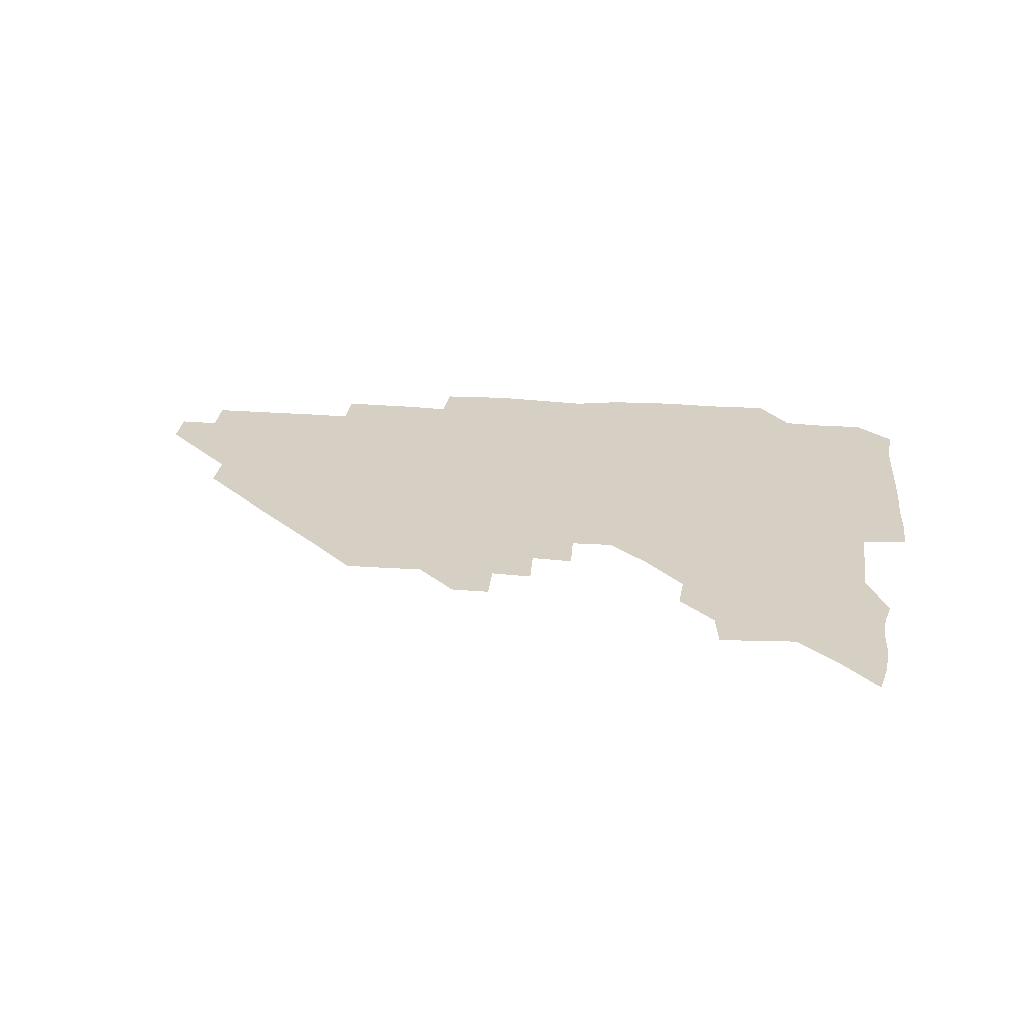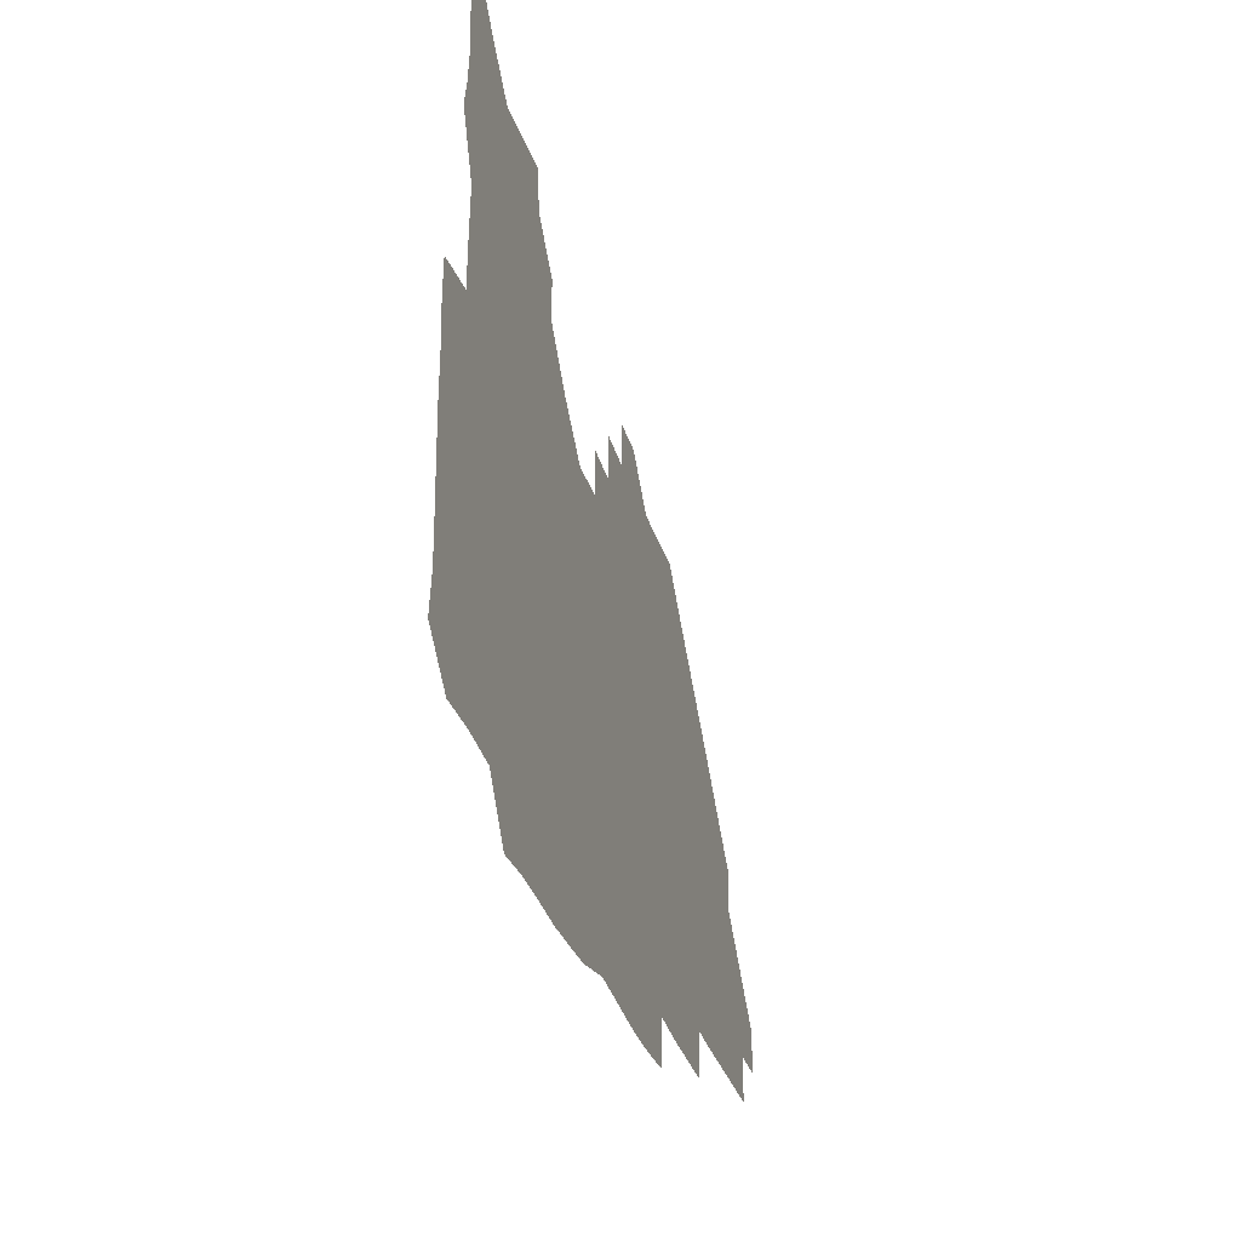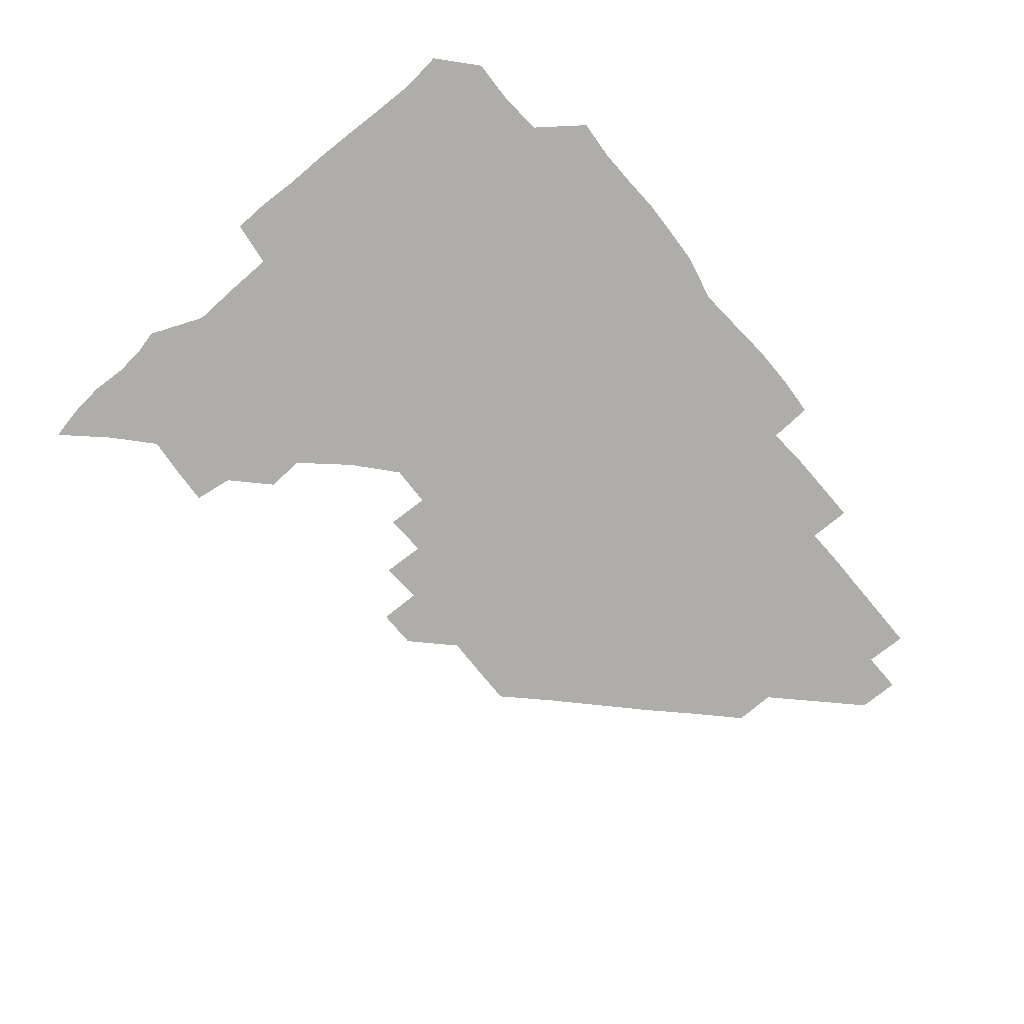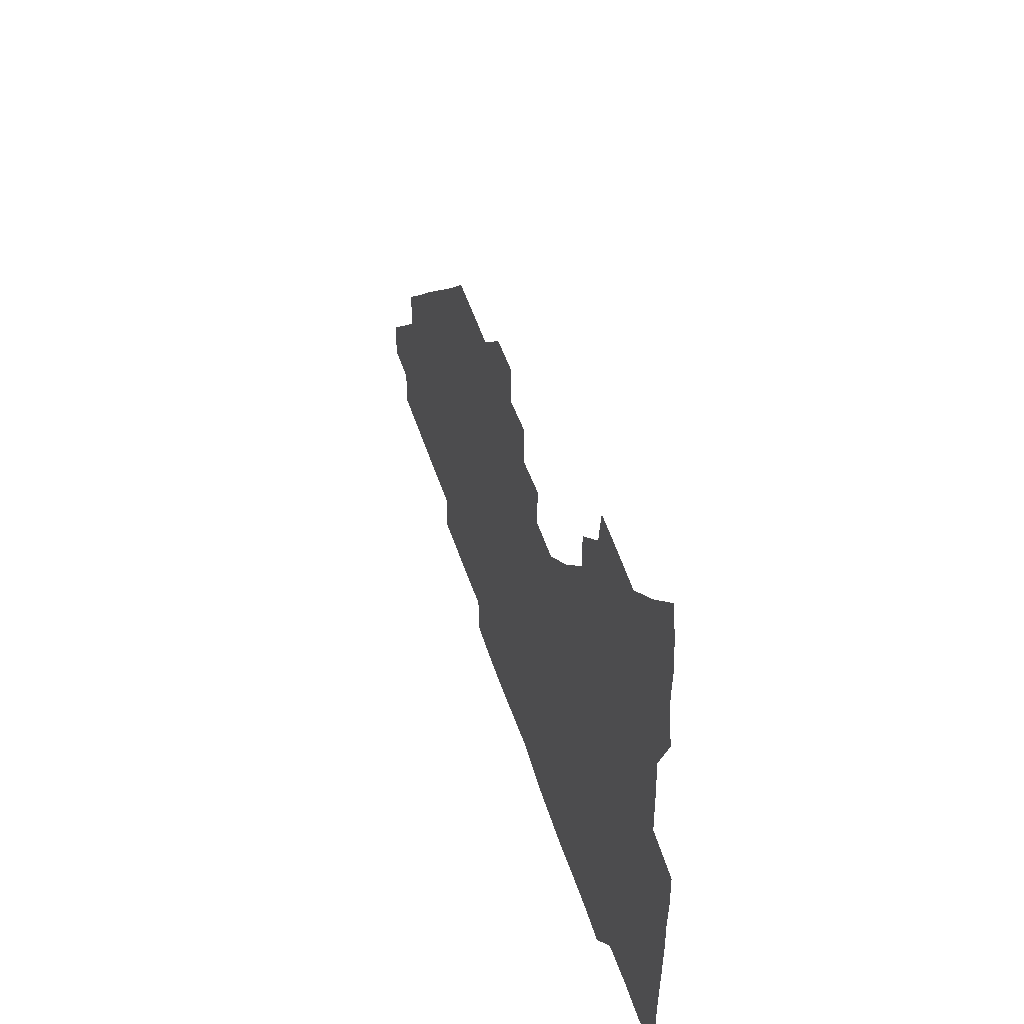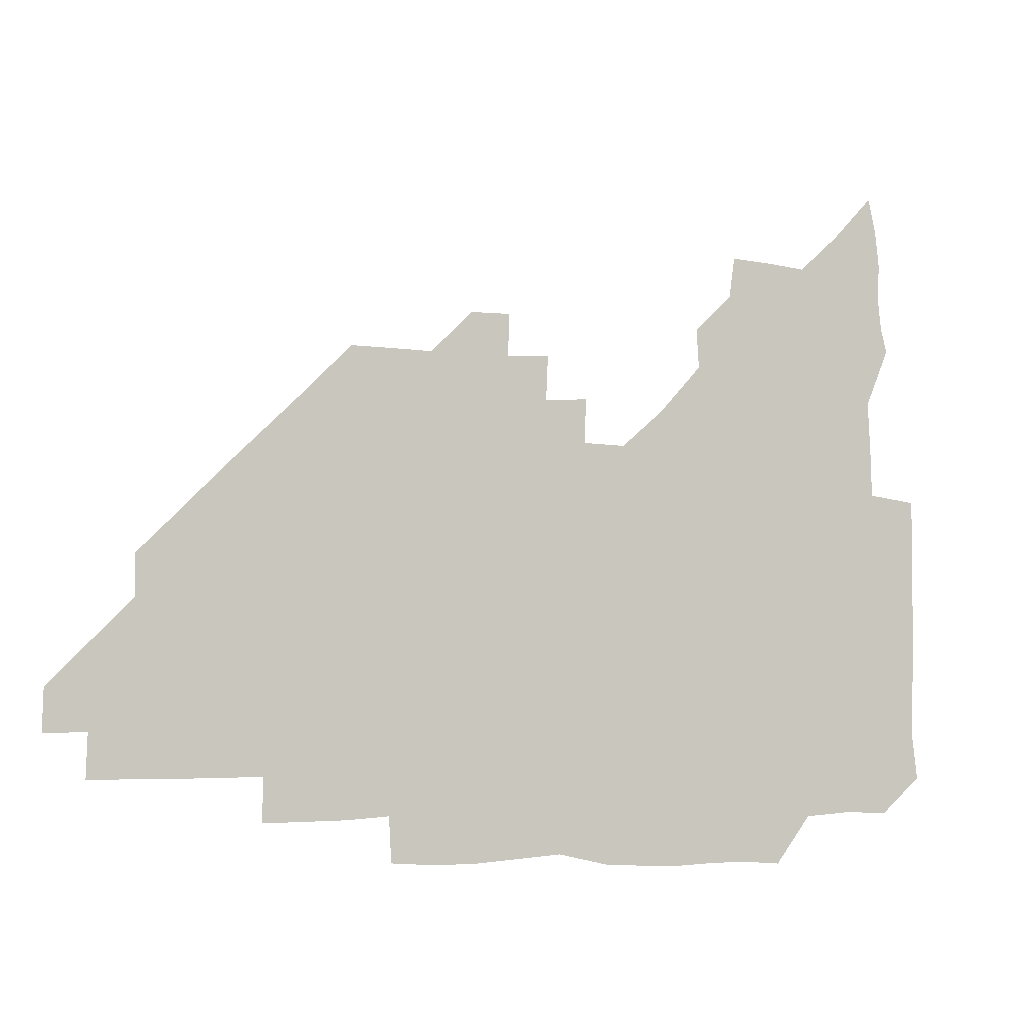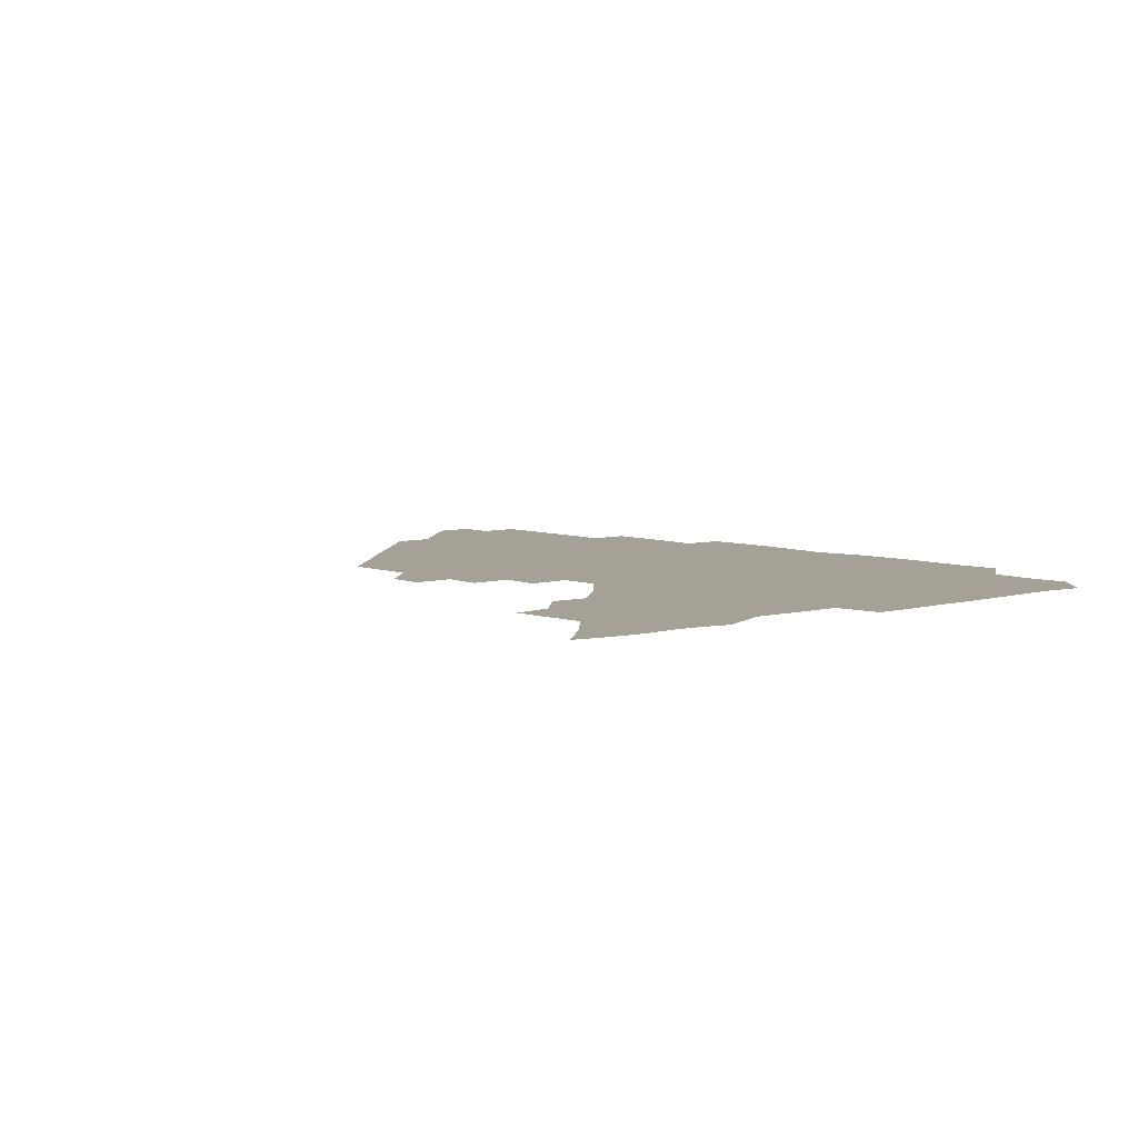
<metadata>
{"format":"obj","ext":"obj","renderer":"f3d","projection":"perspective","resolution":1024,"background":"white","views":[{"elev":26.2,"azim":-173.4,"up":"+Z"},{"elev":-31.1,"azim":-74.7,"up":"+Y"},{"elev":-77.1,"azim":-50.4,"up":"+Z"},{"elev":49.4,"azim":-107.4,"up":"+Y"},{"elev":-5.6,"azim":158.5,"up":"+Y"},{"elev":6.1,"azim":-130.6,"up":"+Z"}]}
</metadata>
<code>
v 268.4 193.4 0
v 270.1 208.4 0
v 269.8 223.7 0
v 269.3 239.1 0
v 268.9 254.8 0
v 269.2 270.6 0
v 268.5 285.6 0
v 269 299 0
v 283 180.4 0
v 286 196.1 0
v 286.7 211.1 0
v 287.2 226.1 0
v 286.7 240.9 0
v 286.2 255.8 0
v 287.2 271 0
v 286.9 285.9 0
v 286.1 301.2 0
v 286.6 318.9 0
v 287.4 336.5 0
v 278.8 357.3 0
v 281 366.3 0
v 282.1 377.3 0
v 281.5 390.9 0
v 282.9 404 0
v 285.7 416.7 0
v 298.8 180.9 0
v 301.5 196.5 0
v 302.6 212.1 0
v 302.5 226.7 0
v 301.8 241.3 0
v 301.8 256.2 0
v 303 271.4 0
v 302.8 286 0
v 301.9 300.7 0
v 301.8 315.7 0
v 303.3 330.9 0
v 304.5 347.3 0
v 302.6 362.6 0
v 298.9 377 0
v 300.1 388.9 0
v 300.7 400.3 0
v 315.7 179.6 0
v 316.8 196.7 0
v 316.9 211.7 0
v 316.7 226.4 0
v 316.5 241.2 0
v 316.5 256.1 0
v 317.5 271.4 0
v 317.5 286.1 0
v 317 300.8 0
v 317.6 315.4 0
v 317.7 330 0
v 317.5 345.5 0
v 318.4 359.9 0
v 317.8 374.2 0
v 315.4 387 0
v 328.6 162.4 0
v 331.5 182 0
v 331.8 196.8 0
v 331.5 211.5 0
v 330.8 225.9 0
v 331 241 0
v 330.9 255.8 0
v 332.5 271.4 0
v 332.6 286.1 0
v 332.3 300.8 0
v 332.1 315.5 0
v 332 330.1 0
v 331.6 345.4 0
v 332.7 359.4 0
v 332.6 373.7 0
v 329.4 388.2 0
v 343.2 163.4 0
v 346.1 181.4 0
v 346.7 197 0
v 346.1 211.3 0
v 346.1 226.2 0
v 345.6 240.8 0
v 346.4 256.1 0
v 347.5 271.4 0
v 347.9 286 0
v 347.5 300.6 0
v 346.4 315.8 0
v 346.1 330.7 0
v 346 345.6 0
v 346.4 359.9 0
v 346.4 374.2 0
v 344.3 389 0
v 357.4 163.1 0
v 361.2 181.7 0
v 361.6 197 0
v 361.6 211.6 0
v 361.1 226.2 0
v 361.5 241.4 0
v 361.6 256.2 0
v 362.3 271.3 0
v 362.4 285.9 0
v 362.6 300.3 0
v 361.9 315 0
v 360.7 330.2 0
v 359.5 346.5 0
v 360.3 360.5 0
v 371.1 162.3 0
v 375.9 182.4 0
v 376.8 197.3 0
v 377.1 212 0
v 376.4 226.4 0
v 377.4 241.8 0
v 377.4 256.6 0
v 377.3 271.3 0
v 377.1 285.9 0
v 377.1 300.3 0
v 376.3 315 0
v 375 329.2 0
v 384.8 162.8 0
v 390.4 182.6 0
v 392.4 198.1 0
v 392.1 212.2 0
v 392.1 226.9 0
v 392.1 241.7 0
v 391.8 256.4 0
v 391.7 271.1 0
v 391.7 285.9 0
v 391.3 300.7 0
v 390.6 315.5 0
v 398.3 163.5 0
v 405.7 183.3 0
v 407.2 198 0
v 407 212.1 0
v 406.9 226.8 0
v 406.5 241.3 0
v 406.5 256.2 0
v 406.3 271 0
v 406.9 285.7 0
v 406.3 300.9 0
v 406.1 315.9 0
v 405.4 331.9 0
v 416.2 167.4 0
v 421.2 183.3 0
v 421.6 197.3 0
v 421.6 211.8 0
v 421.9 226.7 0
v 421.3 241.2 0
v 421.6 256.3 0
v 421.4 271.1 0
v 421.3 286.1 0
v 421.2 301 0
v 421 316.1 0
v 421.2 330.9 0
v 420.5 347 0
v 433.2 166.1 0
v 436.2 182.6 0
v 436.4 196.9 0
v 436.5 211.6 0
v 436.5 226.4 0
v 436.4 241.3 0
v 436.4 256.2 0
v 436.3 271.1 0
v 436.3 286 0
v 436.5 300.7 0
v 436.3 315.7 0
v 436.1 331.1 0
v 436 346 0
v 435.7 361.5 0
v 449.1 164.7 0
v 451 182.1 0
v 451.2 196.6 0
v 451.6 211.8 0
v 451.4 226.3 0
v 451.2 241.1 0
v 451.2 256.1 0
v 451.3 271 0
v 451.1 286 0
v 451.3 300.8 0
v 451.2 315.8 0
v 451.1 330.8 0
v 450.9 345.7 0
v 450.2 361.3 0
v 464.6 164.7 0
v 465.8 181.6 0
v 466.2 196.7 0
v 466.4 211.5 0
v 466.4 226.3 0
v 466.2 241.1 0
v 466.2 256 0
v 466.4 271 0
v 466.4 285.8 0
v 466.2 300.9 0
v 466.2 315.9 0
v 466.1 330.6 0
v 465.4 346 0
v 479.5 165.6 0
v 480.4 181.8 0
v 481.1 196.6 0
v 481.2 211.2 0
v 481.3 226.2 0
v 481.3 241.2 0
v 481.2 256.1 0
v 481.2 271 0
v 481.3 285.8 0
v 481.1 301.3 0
v 481.1 316 0
v 481 330.9 0
v 480.5 346.3 0
v 495.7 180.6 0
v 496 196.6 0
v 496.1 211.1 0
v 496.3 226.3 0
v 496.4 241.3 0
v 496.2 256.1 0
v 496.2 271 0
v 496.2 285.8 0
v 496 301.3 0
v 496 316 0
v 495.9 330.8 0
v 495.4 346.3 0
v 511 180.3 0
v 510.9 196.3 0
v 511.1 211.4 0
v 511.2 226.4 0
v 511.2 241.3 0
v 511.2 256.1 0
v 511.3 270.9 0
v 511.2 285.9 0
v 511 301.1 0
v 510.8 316 0
v 510.5 330.8 0
v 525.8 180 0
v 525.6 195.8 0
v 526 211 0
v 526.1 226.3 0
v 526.1 241.2 0
v 526.1 256.1 0
v 526.1 271 0
v 526 285.9 0
v 525.9 300.9 0
v 525.5 316.1 0
v 541.1 195.3 0
v 541 211.2 0
v 540.9 226.4 0
v 541 241.2 0
v 541.1 256 0
v 540.8 271 0
v 540.8 285.9 0
v 540.6 301.3 0
v 556.3 195.3 0
v 555.8 211.4 0
v 555.8 226.3 0
v 556 241.1 0
v 555.8 256.2 0
v 555.7 271.1 0
v 555.5 286.1 0
v 571.5 195.2 0
v 570.9 211 0
v 570.7 226.2 0
v 570.7 241.1 0
v 570.5 256.1 0
v 570.6 271.1 0
v 586.1 195.1 0
v 585.6 210.8 0
v 585.7 225.9 0
v 585.1 241.3 0
v 600.8 210.6 0
v 600.4 225.8 0
f 9 10 1
f 1 10 2
f 10 11 2
f 2 11 3
f 11 12 3
f 3 12 4
f 12 13 4
f 4 13 5
f 13 14 5
f 5 14 6
f 14 15 6
f 6 15 7
f 15 16 7
f 7 16 8
f 16 17 8
f 9 26 10
f 26 27 10
f 10 27 11
f 27 28 11
f 11 28 12
f 28 29 12
f 12 29 13
f 29 30 13
f 13 30 14
f 30 31 14
f 14 31 15
f 31 32 15
f 15 32 16
f 32 33 16
f 16 33 17
f 33 34 17
f 17 34 18
f 34 35 18
f 18 35 19
f 35 36 19
f 19 36 20
f 36 37 20
f 20 37 21
f 37 38 21
f 21 38 22
f 38 39 22
f 22 39 23
f 39 40 23
f 23 40 24
f 40 41 24
f 24 41 25
f 26 42 27
f 42 43 27
f 27 43 28
f 43 44 28
f 28 44 29
f 44 45 29
f 29 45 30
f 45 46 30
f 30 46 31
f 46 47 31
f 31 47 32
f 47 48 32
f 32 48 33
f 48 49 33
f 33 49 34
f 49 50 34
f 34 50 35
f 50 51 35
f 35 51 36
f 51 52 36
f 36 52 37
f 52 53 37
f 37 53 38
f 53 54 38
f 38 54 39
f 54 55 39
f 39 55 40
f 55 56 40
f 40 56 41
f 57 58 42
f 42 58 43
f 58 59 43
f 43 59 44
f 59 60 44
f 44 60 45
f 60 61 45
f 45 61 46
f 61 62 46
f 46 62 47
f 62 63 47
f 47 63 48
f 63 64 48
f 48 64 49
f 64 65 49
f 49 65 50
f 65 66 50
f 50 66 51
f 66 67 51
f 51 67 52
f 67 68 52
f 52 68 53
f 68 69 53
f 53 69 54
f 69 70 54
f 54 70 55
f 70 71 55
f 55 71 56
f 71 72 56
f 57 73 58
f 73 74 58
f 58 74 59
f 74 75 59
f 59 75 60
f 75 76 60
f 60 76 61
f 76 77 61
f 61 77 62
f 77 78 62
f 62 78 63
f 78 79 63
f 63 79 64
f 79 80 64
f 64 80 65
f 80 81 65
f 65 81 66
f 81 82 66
f 66 82 67
f 82 83 67
f 67 83 68
f 83 84 68
f 68 84 69
f 84 85 69
f 69 85 70
f 85 86 70
f 70 86 71
f 86 87 71
f 71 87 72
f 87 88 72
f 73 89 74
f 89 90 74
f 74 90 75
f 90 91 75
f 75 91 76
f 91 92 76
f 76 92 77
f 92 93 77
f 77 93 78
f 93 94 78
f 78 94 79
f 94 95 79
f 79 95 80
f 95 96 80
f 80 96 81
f 96 97 81
f 81 97 82
f 97 98 82
f 82 98 83
f 98 99 83
f 83 99 84
f 99 100 84
f 84 100 85
f 100 101 85
f 85 101 86
f 101 102 86
f 86 102 87
f 89 103 90
f 103 104 90
f 90 104 91
f 104 105 91
f 91 105 92
f 105 106 92
f 92 106 93
f 106 107 93
f 93 107 94
f 107 108 94
f 94 108 95
f 108 109 95
f 95 109 96
f 109 110 96
f 96 110 97
f 110 111 97
f 97 111 98
f 111 112 98
f 98 112 99
f 112 113 99
f 99 113 100
f 113 114 100
f 100 114 101
f 103 115 104
f 115 116 104
f 104 116 105
f 116 117 105
f 105 117 106
f 117 118 106
f 106 118 107
f 118 119 107
f 107 119 108
f 119 120 108
f 108 120 109
f 120 121 109
f 109 121 110
f 121 122 110
f 110 122 111
f 122 123 111
f 111 123 112
f 123 124 112
f 112 124 113
f 124 125 113
f 113 125 114
f 115 126 116
f 126 127 116
f 116 127 117
f 127 128 117
f 117 128 118
f 128 129 118
f 118 129 119
f 129 130 119
f 119 130 120
f 130 131 120
f 120 131 121
f 131 132 121
f 121 132 122
f 132 133 122
f 122 133 123
f 133 134 123
f 123 134 124
f 134 135 124
f 124 135 125
f 135 136 125
f 126 138 127
f 138 139 127
f 127 139 128
f 139 140 128
f 128 140 129
f 140 141 129
f 129 141 130
f 141 142 130
f 130 142 131
f 142 143 131
f 131 143 132
f 143 144 132
f 132 144 133
f 144 145 133
f 133 145 134
f 145 146 134
f 134 146 135
f 146 147 135
f 135 147 136
f 147 148 136
f 136 148 137
f 148 149 137
f 138 151 139
f 151 152 139
f 139 152 140
f 152 153 140
f 140 153 141
f 153 154 141
f 141 154 142
f 154 155 142
f 142 155 143
f 155 156 143
f 143 156 144
f 156 157 144
f 144 157 145
f 157 158 145
f 145 158 146
f 158 159 146
f 146 159 147
f 159 160 147
f 147 160 148
f 160 161 148
f 148 161 149
f 161 162 149
f 149 162 150
f 162 163 150
f 151 165 152
f 165 166 152
f 152 166 153
f 166 167 153
f 153 167 154
f 167 168 154
f 154 168 155
f 168 169 155
f 155 169 156
f 169 170 156
f 156 170 157
f 170 171 157
f 157 171 158
f 171 172 158
f 158 172 159
f 172 173 159
f 159 173 160
f 173 174 160
f 160 174 161
f 174 175 161
f 161 175 162
f 175 176 162
f 162 176 163
f 176 177 163
f 163 177 164
f 177 178 164
f 165 179 166
f 179 180 166
f 166 180 167
f 180 181 167
f 167 181 168
f 181 182 168
f 168 182 169
f 182 183 169
f 169 183 170
f 183 184 170
f 170 184 171
f 184 185 171
f 171 185 172
f 185 186 172
f 172 186 173
f 186 187 173
f 173 187 174
f 187 188 174
f 174 188 175
f 188 189 175
f 175 189 176
f 189 190 176
f 176 190 177
f 190 191 177
f 177 191 178
f 179 192 180
f 192 193 180
f 180 193 181
f 193 194 181
f 181 194 182
f 194 195 182
f 182 195 183
f 195 196 183
f 183 196 184
f 196 197 184
f 184 197 185
f 197 198 185
f 185 198 186
f 198 199 186
f 186 199 187
f 199 200 187
f 187 200 188
f 200 201 188
f 188 201 189
f 201 202 189
f 189 202 190
f 202 203 190
f 190 203 191
f 203 204 191
f 193 205 194
f 205 206 194
f 194 206 195
f 206 207 195
f 195 207 196
f 207 208 196
f 196 208 197
f 208 209 197
f 197 209 198
f 209 210 198
f 198 210 199
f 210 211 199
f 199 211 200
f 211 212 200
f 200 212 201
f 212 213 201
f 201 213 202
f 213 214 202
f 202 214 203
f 214 215 203
f 203 215 204
f 215 216 204
f 205 217 206
f 217 218 206
f 206 218 207
f 218 219 207
f 207 219 208
f 219 220 208
f 208 220 209
f 220 221 209
f 209 221 210
f 221 222 210
f 210 222 211
f 222 223 211
f 211 223 212
f 223 224 212
f 212 224 213
f 224 225 213
f 213 225 214
f 225 226 214
f 214 226 215
f 226 227 215
f 215 227 216
f 217 228 218
f 228 229 218
f 218 229 219
f 229 230 219
f 219 230 220
f 230 231 220
f 220 231 221
f 231 232 221
f 221 232 222
f 232 233 222
f 222 233 223
f 233 234 223
f 223 234 224
f 234 235 224
f 224 235 225
f 235 236 225
f 225 236 226
f 236 237 226
f 226 237 227
f 229 238 230
f 238 239 230
f 230 239 231
f 239 240 231
f 231 240 232
f 240 241 232
f 232 241 233
f 241 242 233
f 233 242 234
f 242 243 234
f 234 243 235
f 243 244 235
f 235 244 236
f 244 245 236
f 236 245 237
f 238 246 239
f 246 247 239
f 239 247 240
f 247 248 240
f 240 248 241
f 248 249 241
f 241 249 242
f 249 250 242
f 242 250 243
f 250 251 243
f 243 251 244
f 251 252 244
f 244 252 245
f 246 253 247
f 253 254 247
f 247 254 248
f 254 255 248
f 248 255 249
f 255 256 249
f 249 256 250
f 256 257 250
f 250 257 251
f 257 258 251
f 251 258 252
f 253 259 254
f 259 260 254
f 254 260 255
f 260 261 255
f 255 261 256
f 261 262 256
f 256 262 257
f 260 263 261
f 263 264 261
f 261 264 262

</code>
